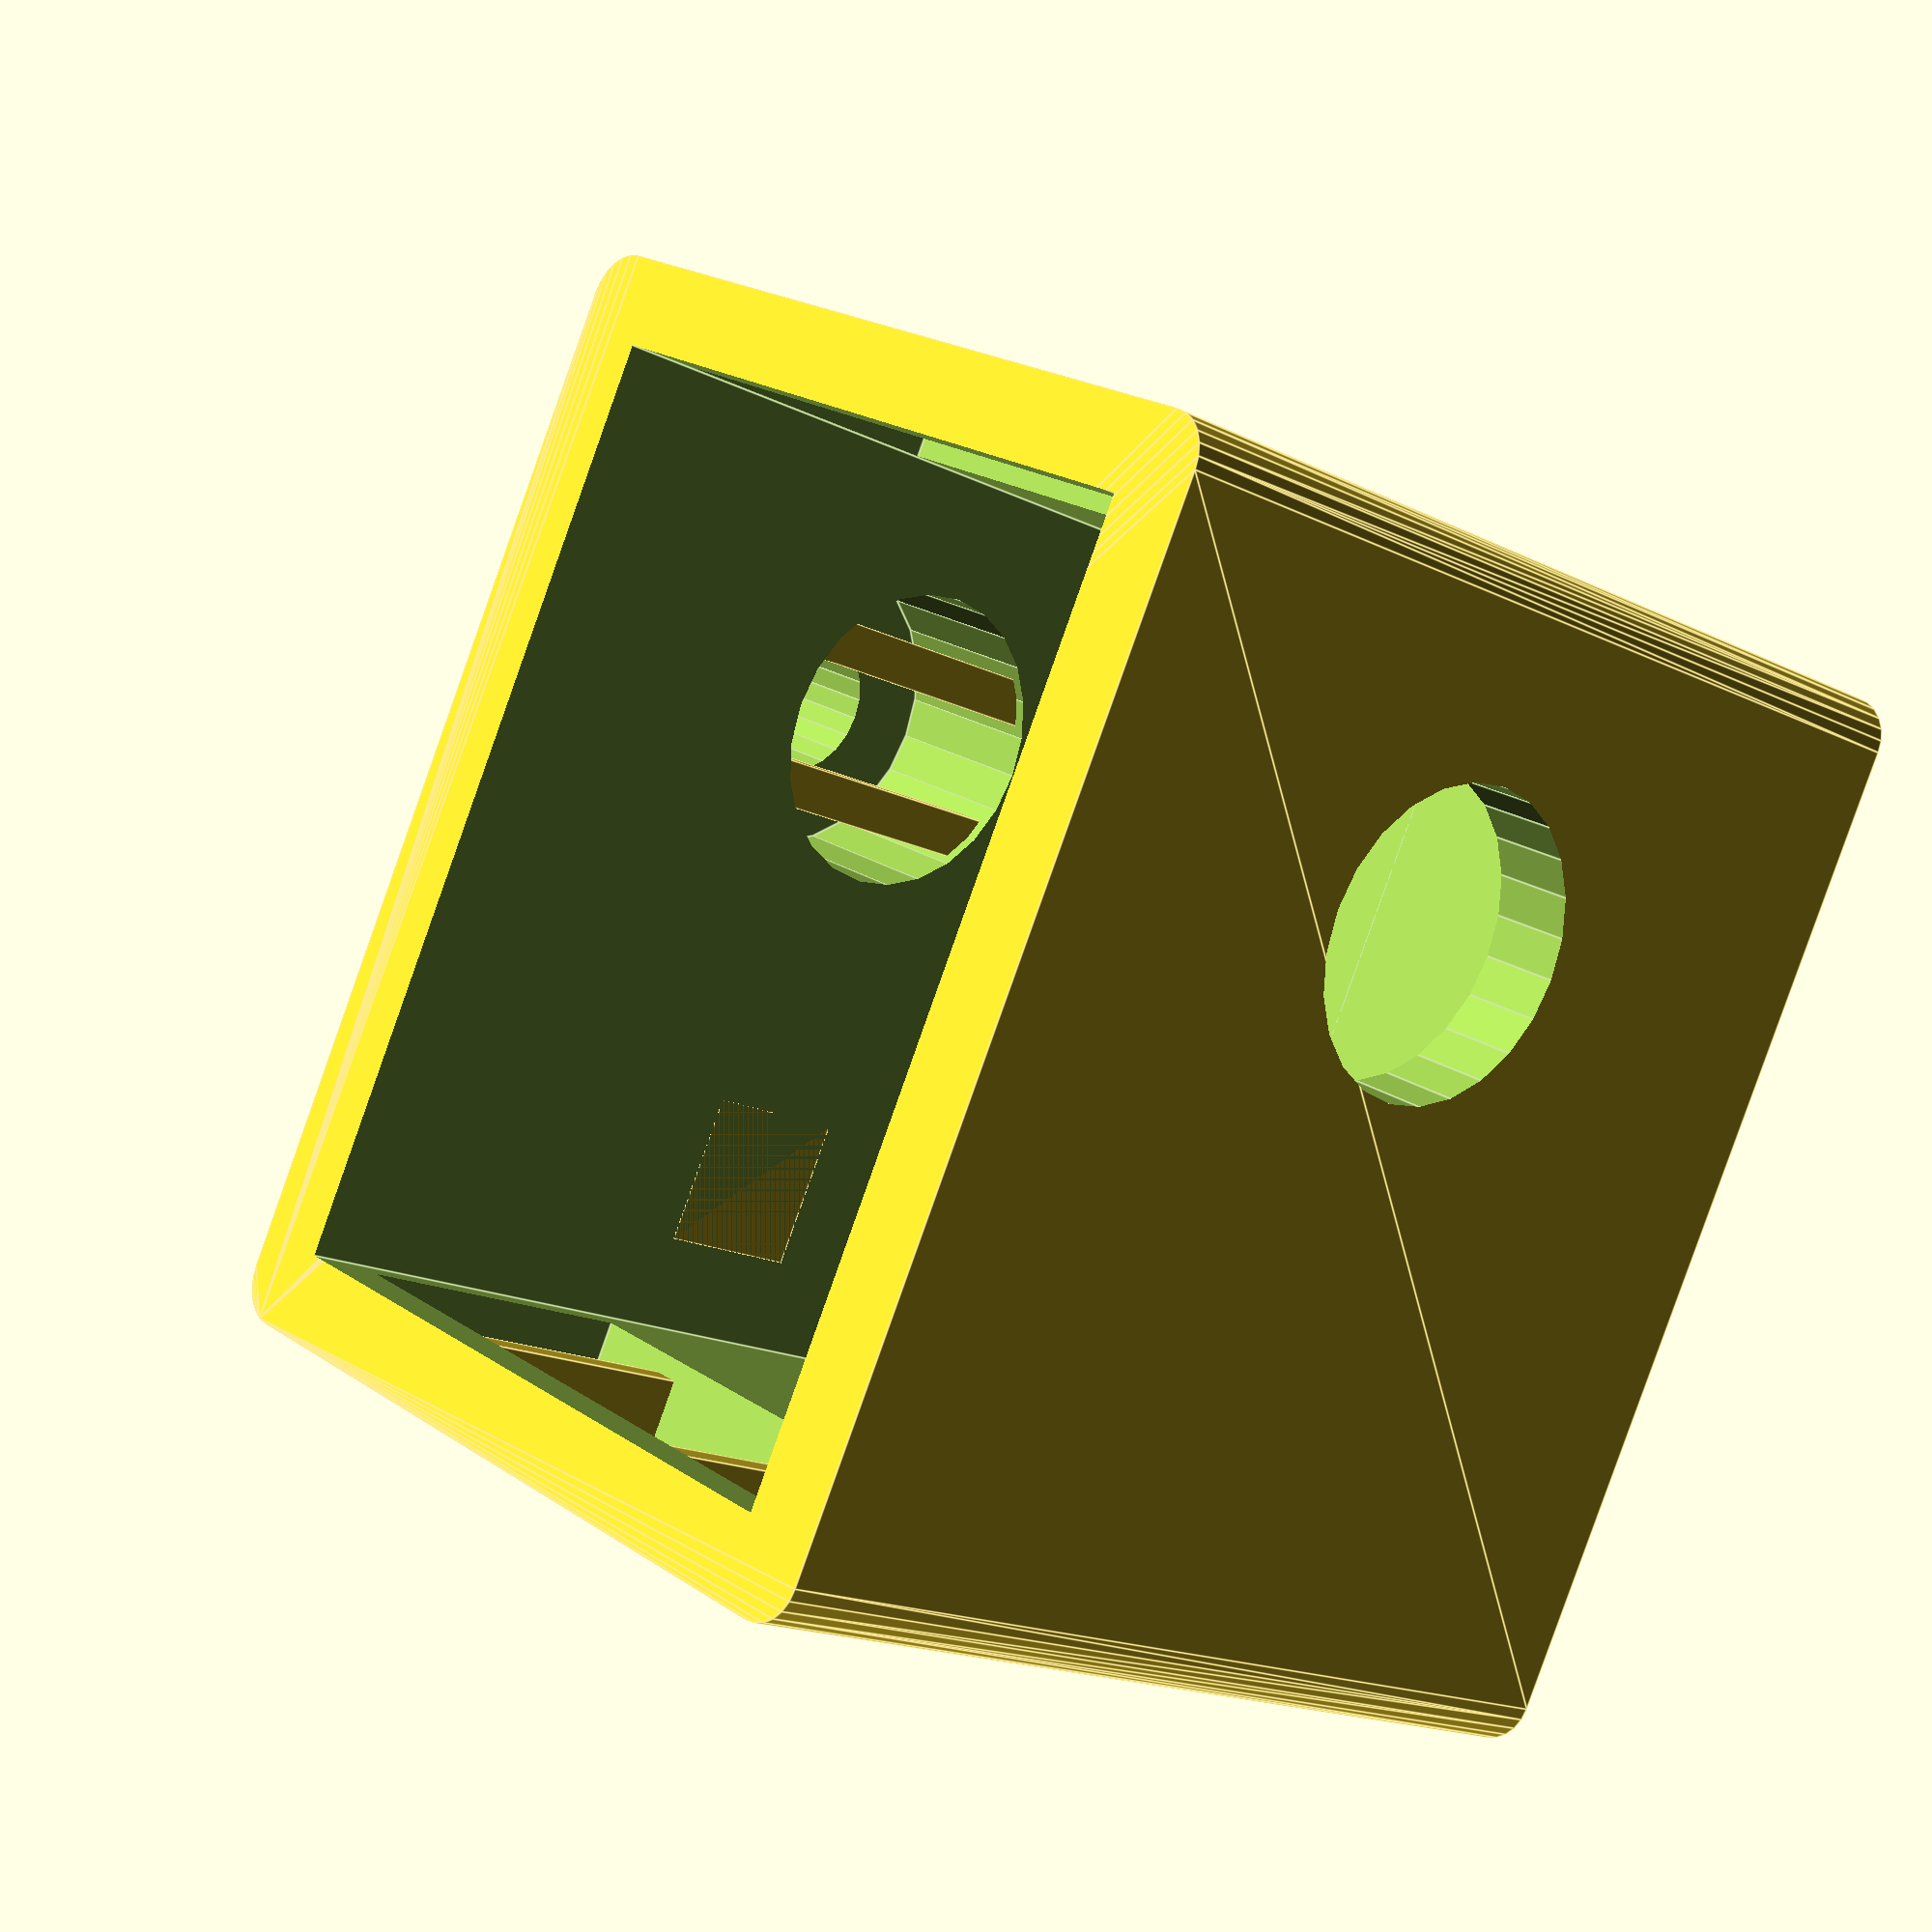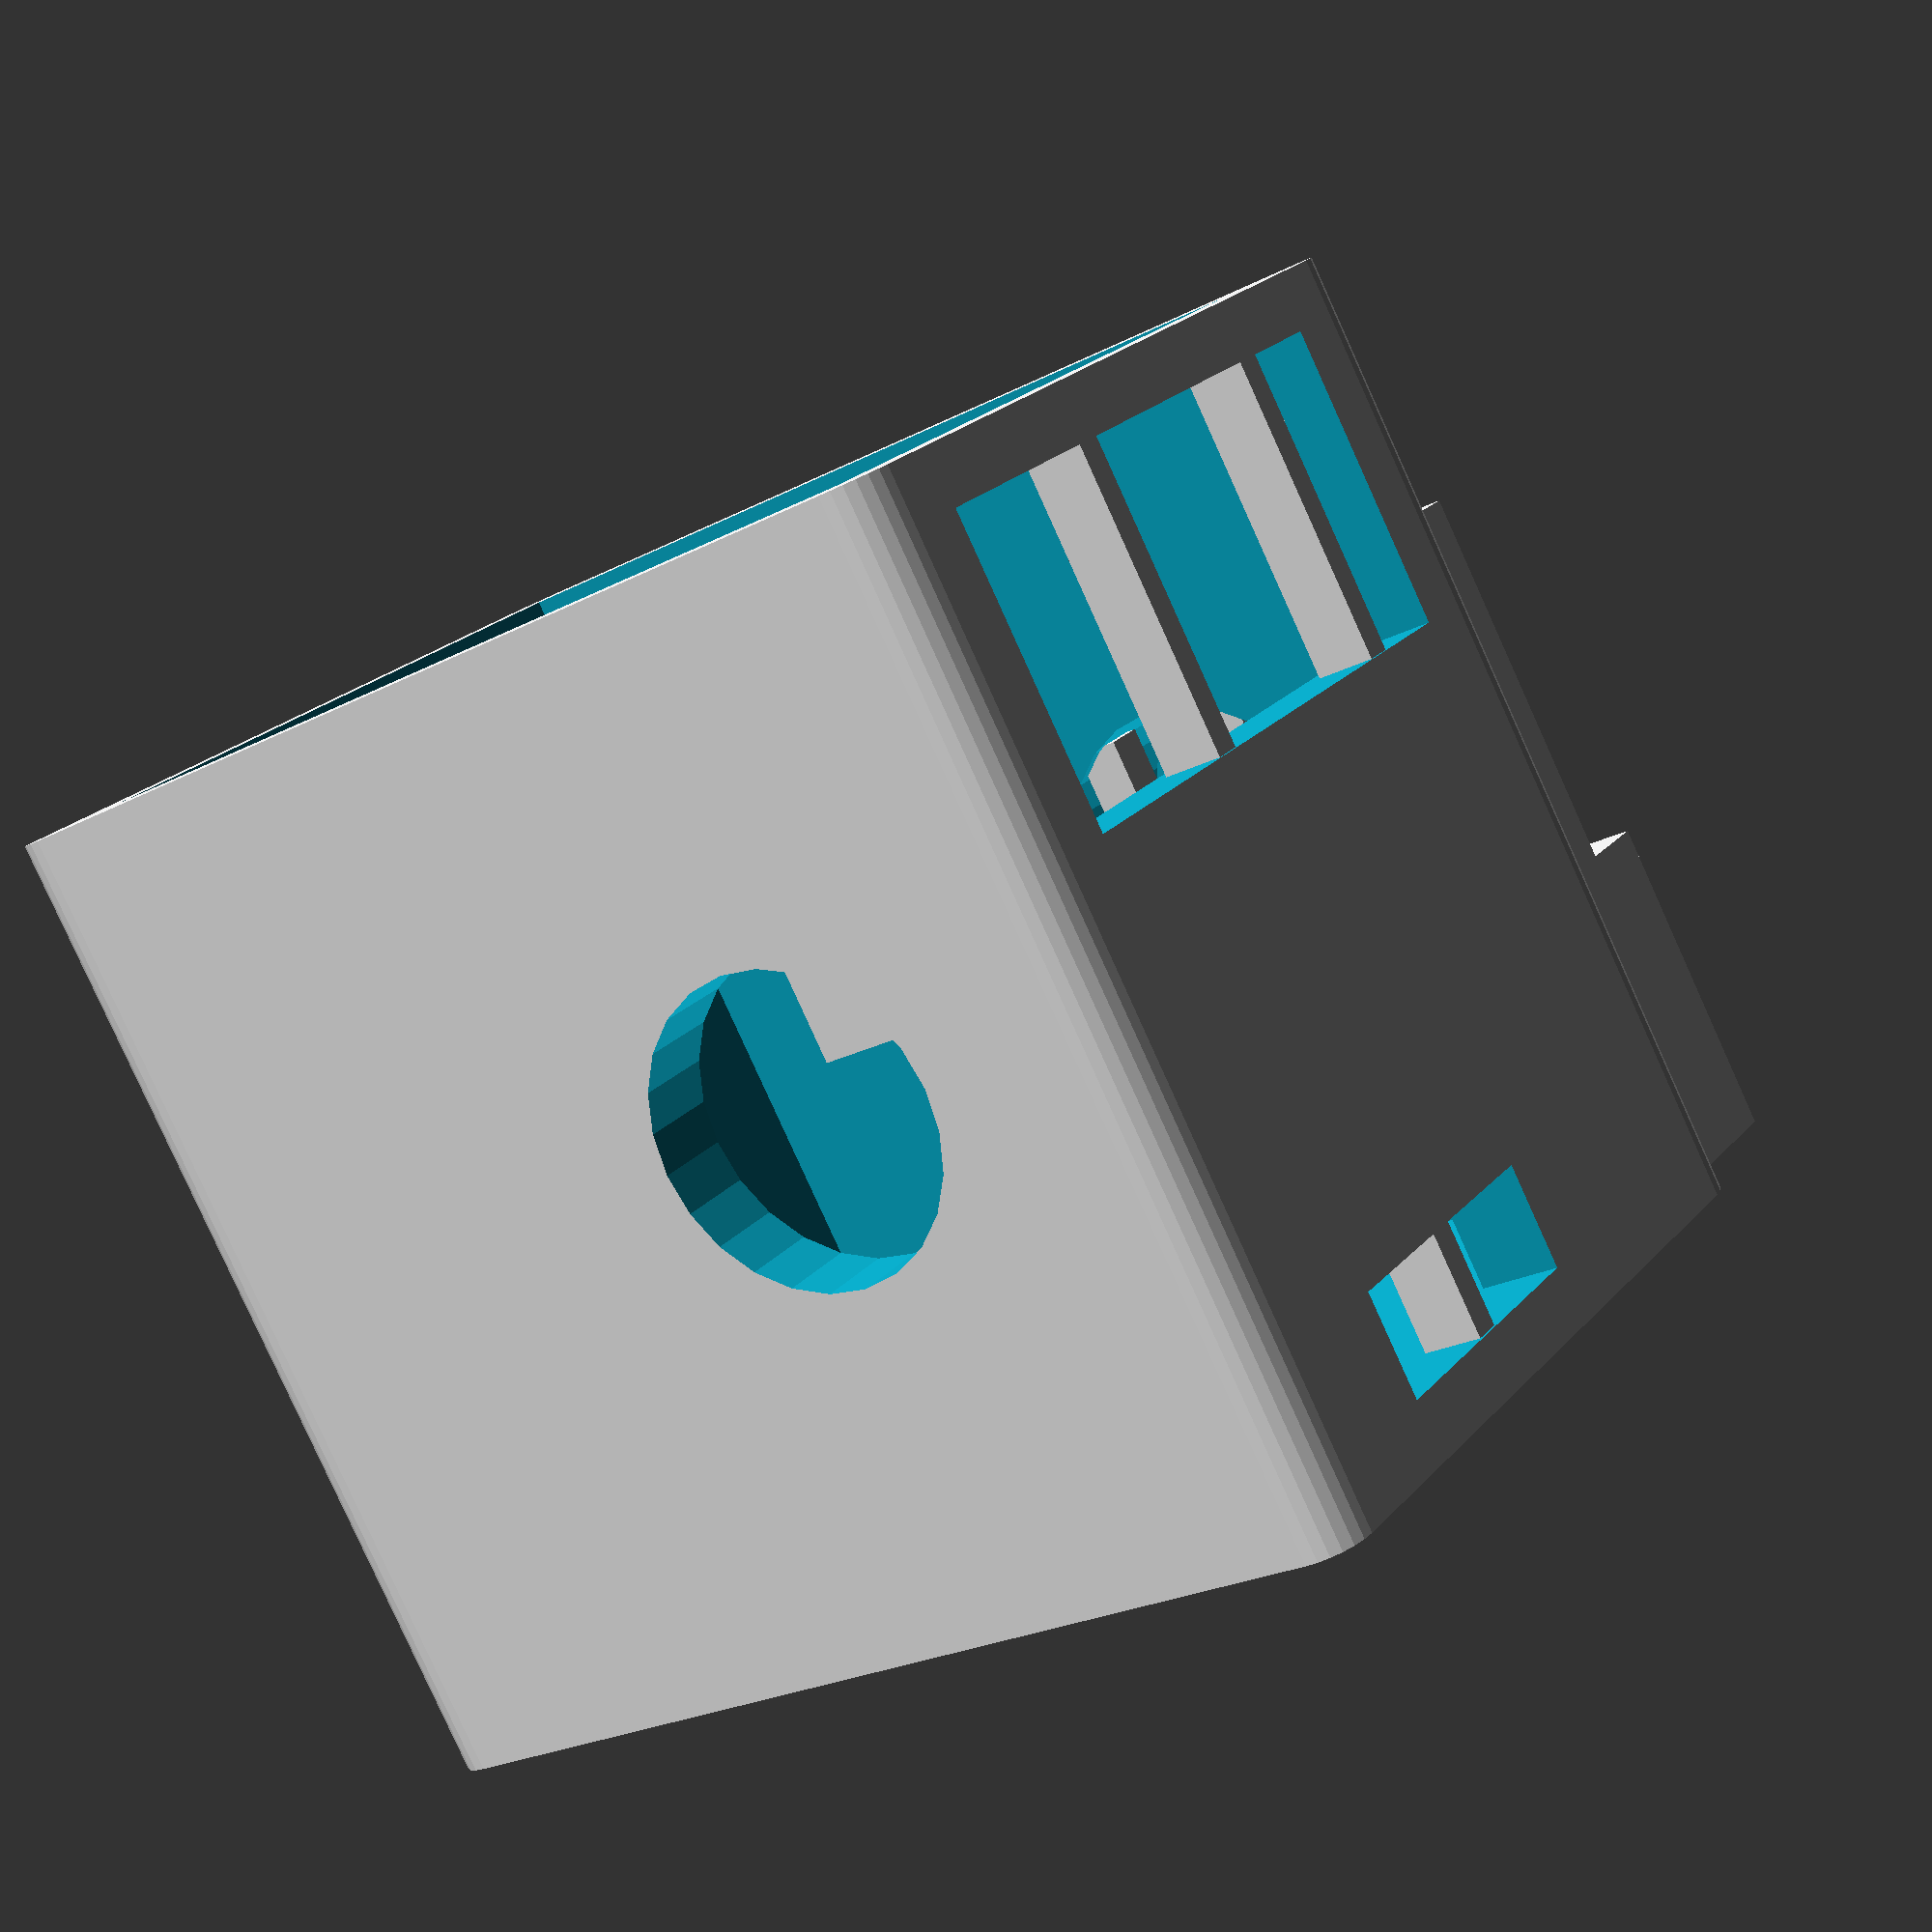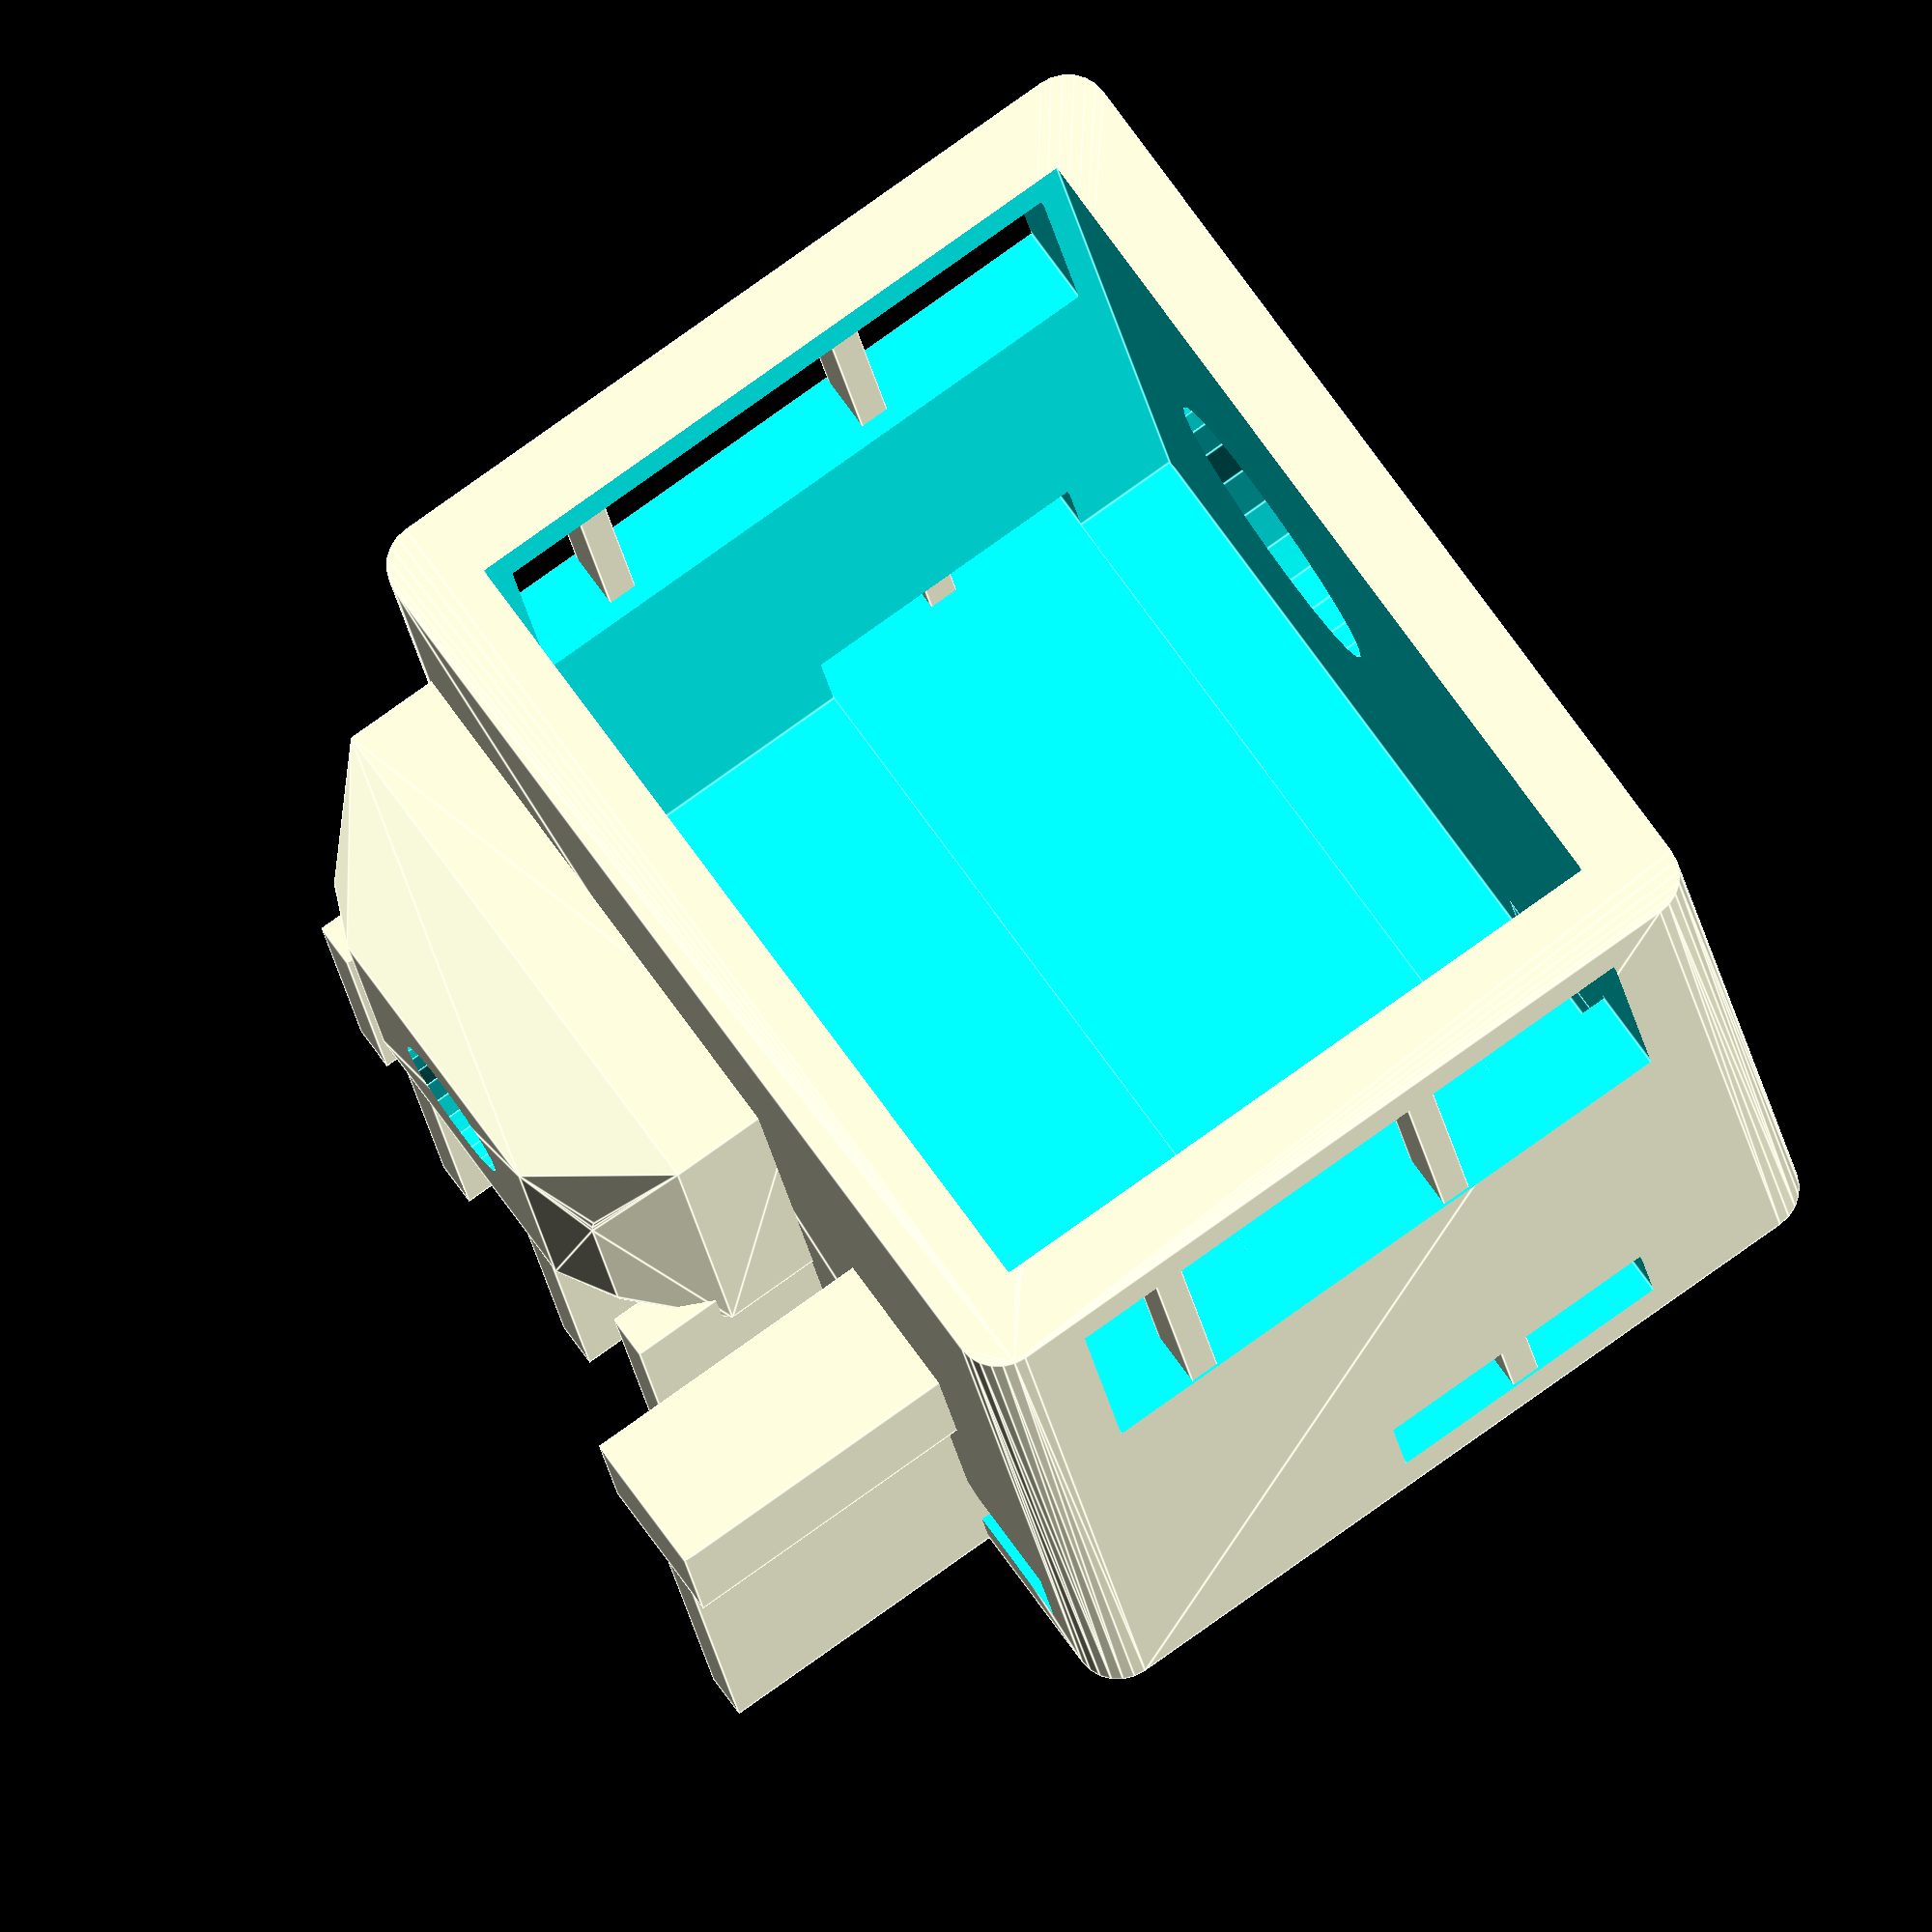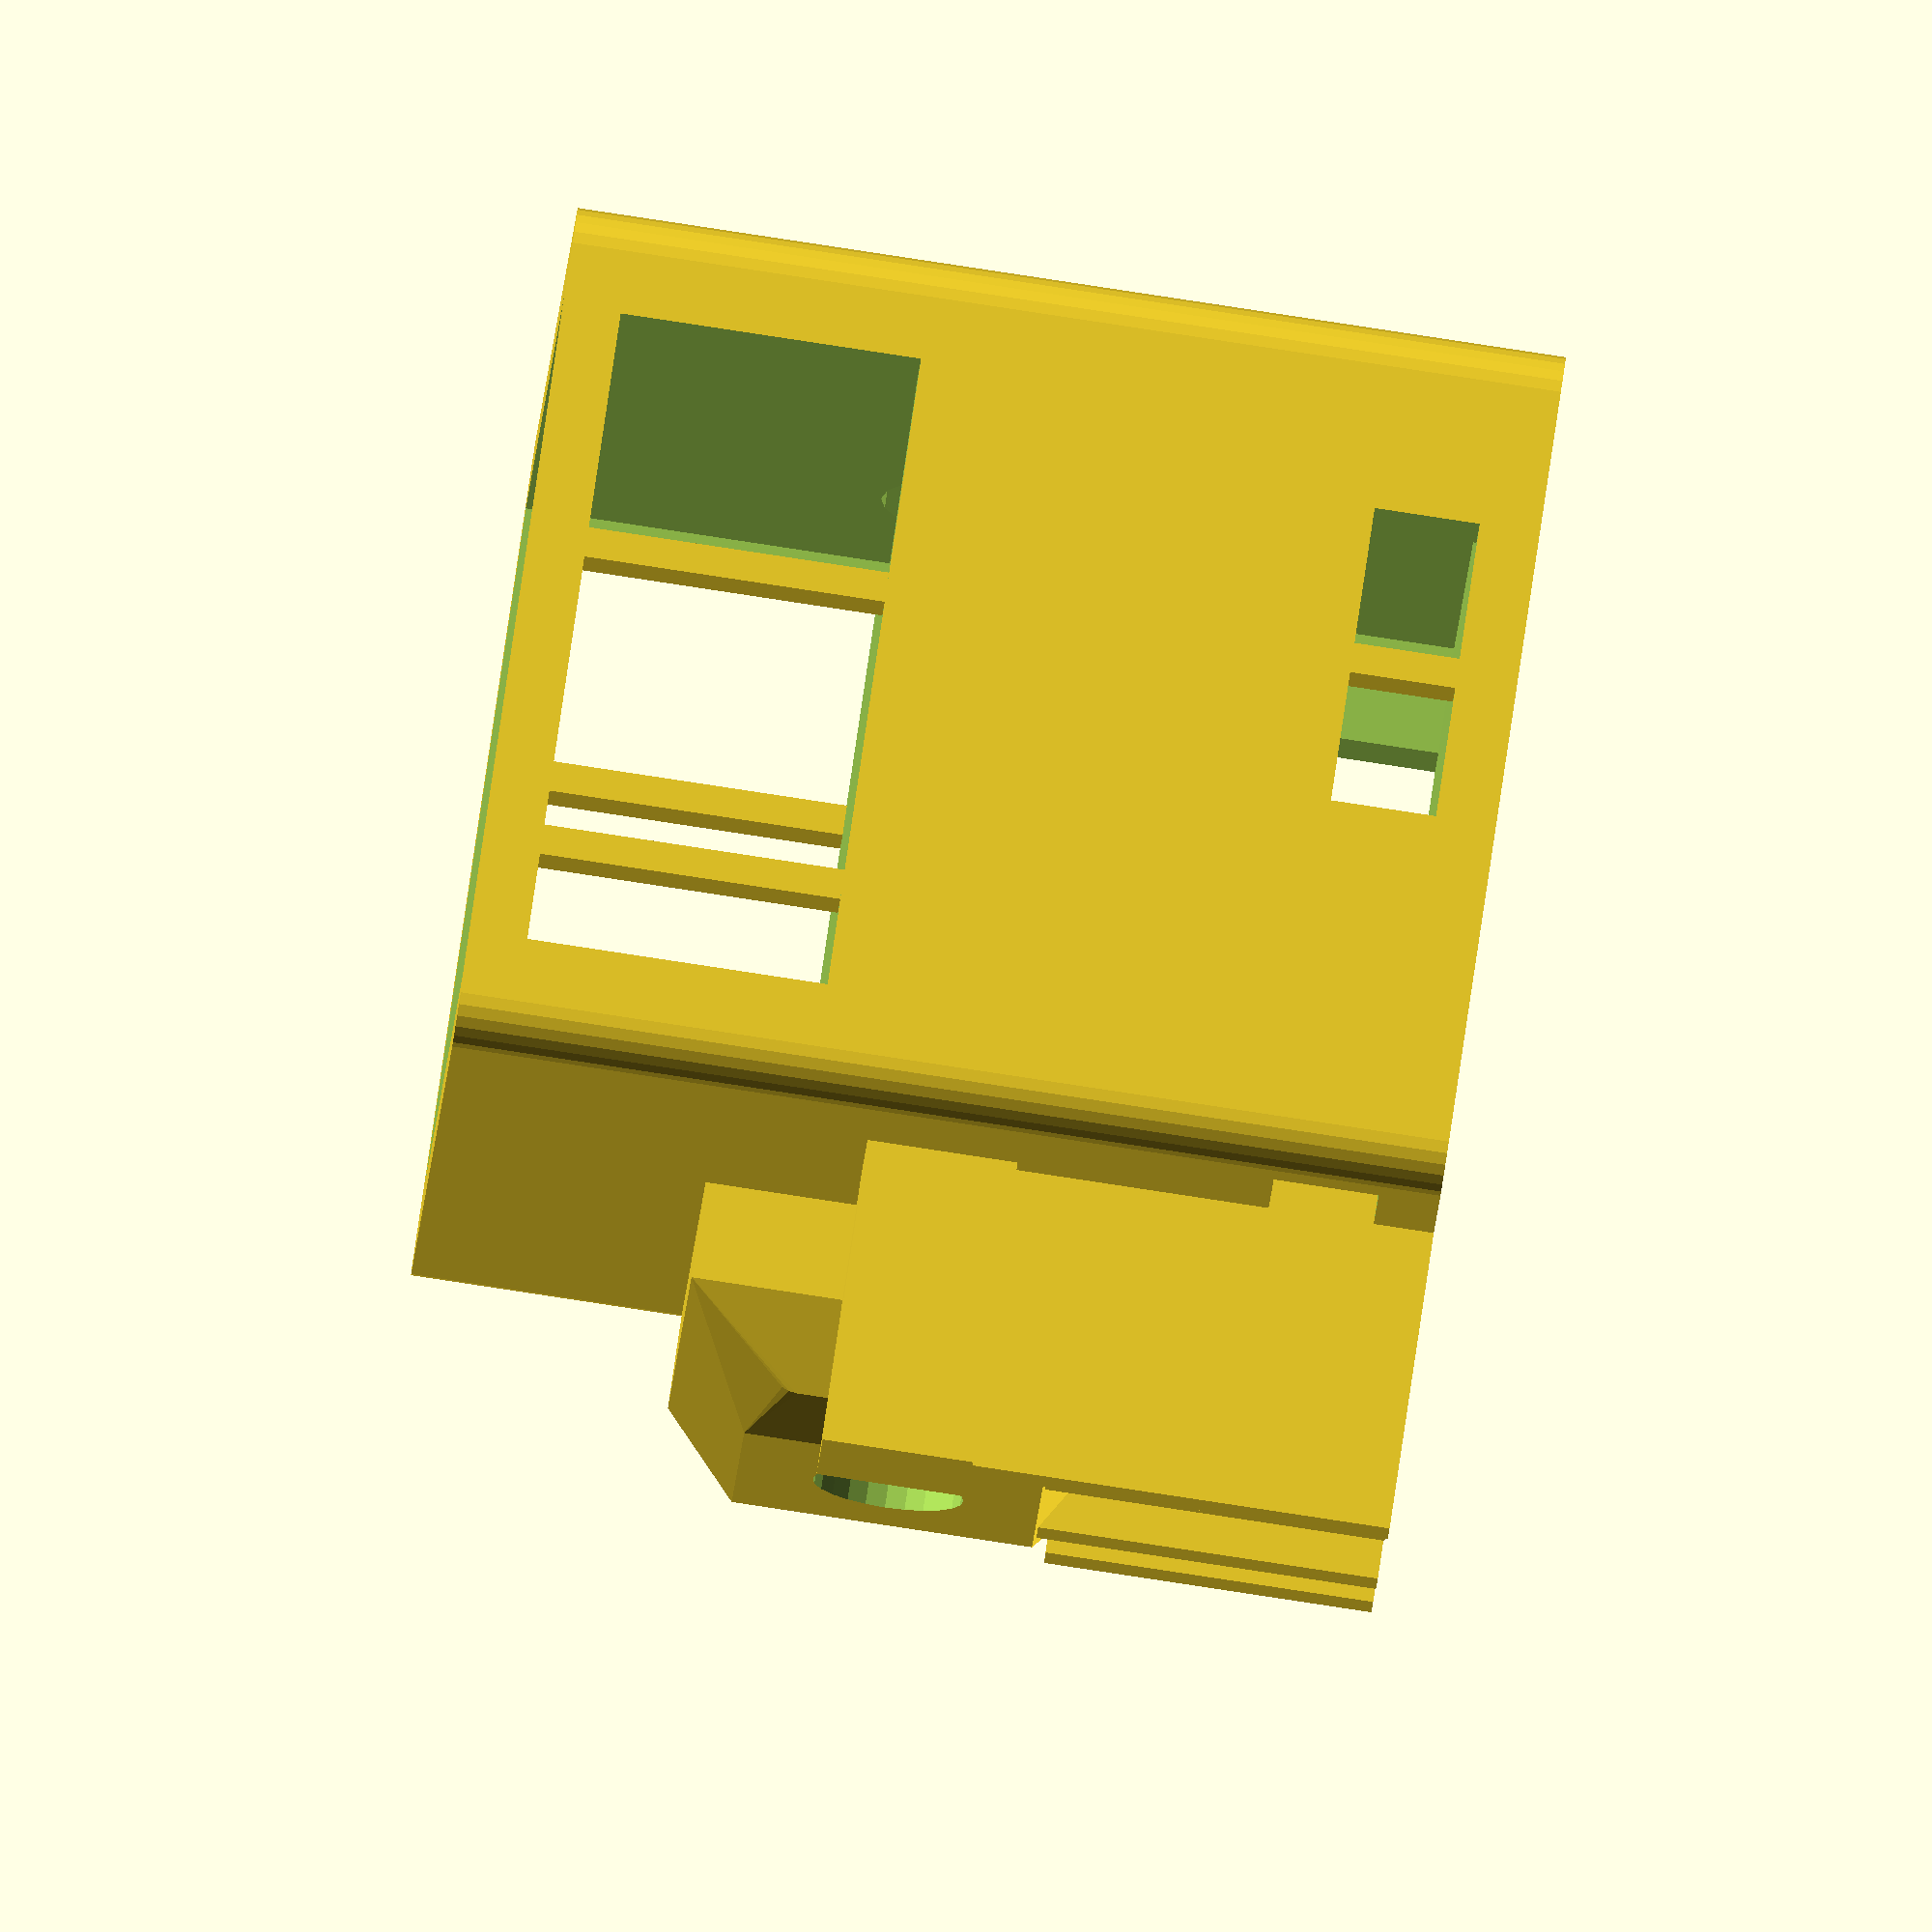
<openscad>
switch_height = 30.41 + 0.1;
switch_width = 21.4 + 1.75;
switch_depth = 15.9 + 5;
wall_thickness = 2;
space_below_component = 10;
notch_height = 10;
notch_width = switch_width - 1.75;
notch_z_offset = wall_thickness + space_below_component + 7 + 2;

tolerance = 0.5;

power_switch_mount();

module power_switch_mount(h = switch_height, w = switch_width, d = switch_depth, tol = tolerance, wt = wall_thickness, sb = space_below_component, nh = notch_height, nw = notch_width, nzo = notch_z_offset) {
	difference() {
		union() {
			switch_enclosure(h, w, d, tol, wt, sb, nh, nw, nzo);
			translate([-wt, wt + 1, 0]) mount_arm_m3(h, w, d, tol, wt, sb, nh, nw, nzo);
		}
		for (z = [d - wt - 5 + 3.5]) {
			// M5 mount hole
			translate([h - 7, w * 2, z - 3.5 + 2.5]) rotate([90, 0, 0]) cylinder(r = 2.51, h = d * w, center = false, $fn = 24);
			// countersink
			translate([h - 7, w + 8 - 0.1, z - 3.5 + 2.5]) rotate([90, 0, 0]) cylinder(r = 4.95 + 0.1, h = d * h, center = false, $fn = 24);
		}
	}
	// extrusion pin
	translate([h / 6, w + wt, d - wt - 5]) rotate([0, 0, 0]) cube([5, 13, 5], center = false);
	// support material
	for (i = [h - 5]) {
		translate([w + 8.5, i, 0]) cube([1.5, 9, d - 10], center = false);
		translate([w - 8.5, i, 0]) cube([1.5, 9, d - 10], center = false);
		translate([w + 2, i, 0]) cube([1.5, 1.5, d], center = false);
		translate([w - 3, i, 0]) cube([1.5, 1.5, d], center = false);
		translate([w + 3, i + 7, 0]) cube([1.5, 2.5, d], center = false);
		translate([w - 4, i + 7, 0]) cube([1.5, 2.5, d], center = false);
		translate([w - 17, i, 0]) cube([1.5, 12.5, d - 5], center = false);
	}
	translate([w + 2, i, 0]) cube([1.5, 1.5, d], center = false);
	translate([w - 3, i, 0]) cube([1.5, 1.5, d], center = false);
	for (i = [w + 2 * wt]) {
		translate([i + 6, h / 3, 0]) cube([wt, 1, d + 11], center = false);
		translate([i + 6, 2 * h / 3, 0]) cube([wt, 1, d + 11], center = false);
	}
	translate([-wt / 3, h / 3, 0]) cube([wt, 1, d + 11], center = false);
	translate([-wt / 3, 2 * h / 3, 0]) cube([wt, 1, d + 11], center = false);
	// done support material
}

module switch_enclosure(h, w, d, tol, wt, sb, nh, nw, nzo) {
	difference() {
		minkowski() {
			translate([wt * 0.75 / 2, wt * 0.75 / 2, 0]) cube([h + wt * 2 - wt * 0.75, w + wt * 2 - wt * 0.75, d + sb + wt], center = false);
			cylinder(r = wt * 0.75, h = 0.01, center = false, $fn = 24);
		}
		translate([wt, wt, wt]) cube([h, w, d + sb + wt + tol], center = false);
		// notch for switch clip
		translate([-h / 2 + wt, (w - nw) / 2 + wt, nzo]) cube([h * 2, nw, nh], center = false);
		// wire channels
		translate([-h / 2 + wt, (w - wt - 10) / 2, wt]) cube([h * 2, 10, 3.5], center = false);
		translate([wt, wt, wt]) cube([10, w * 2, 3.5], center = false);
	}
}

module sidearm_m3(h, w, d, tol, wt, sb, nh, nw, nzo) {
	difference() {
		minkowski() {
			union() {
				translate([h - 10, w + 4, 0]) cube([10, 6 + wt * 2, 5], center = false);
				translate([h - 10, w + wt + 10, 0]) cube([10, 5, d], center = false);
				translate([h - 12, w + 4, 0]) cube([2, 6 + wt * 2 + 3, d], center = false);
			}
			cylinder(r = 0.5, h = 0.01, center = false, $fn = 24);
		}
		// M3 mount holes
		translate([h - 6, w * 2, wt + 5]) rotate([90, 0, 0]) cylinder(r = 1.5, h = d * 2, center = false, $fn = 24);
		translate([h - 6, w * 2, d - wt - 5]) rotate([90, 0, 0]) cylinder(r = 1.5, h = d * 2, center = false, $fn = 24);
		// slot mount holes
		translate([h - 9, w + 10, wt + 3.5]) cube([10, 6 + wt * 2, 3], center = false);
		translate([h - 9, w + 10, d - wt - 3.5]) cube([10, 6 + wt * 2, 3], center = false);
		// TODO countersink mount holes for this to work
	}
}

module mount_arm_m3(h, w, d, tol, wt, sb, nh, nw, nzo) {
	for (z = [d - wt - 5 + 3.5]) {
		// trapezoid block
		difference() { 
			hull() {
				hull() {
					translate([h - 10, w + 4, z - 6]) cube([10, 5, 10], center = false);
					translate([h + 5, w, z + 6.5]) rotate([0, 90, 90]) cube([15, 15 + wt * 2, 5], center = false);
				}
				// rounded block
				translate([h - 12.5, w + wt + 1.5 + 3.5, z + 2.5]) rotate([90, 0, 90]) cylinder(r = 1, h = 15, center = false, $fn = 24);
				translate([h - 12.5, w + wt + 1.5 + 3.5, z - 7 + 2.5]) rotate([90, 0, 90]) cylinder(r = 1, h = 15, center = false, $fn = 24);
			}
			// M3 mount hole
			translate([h - 5, w * 2, z - 3.5 + 2.5]) rotate([90, 0, 0]) cylinder(r = 1.6, h = d * 2, center = false, $fn = 24);
		}
	}
}
</openscad>
<views>
elev=16.8 azim=298.0 roll=44.4 proj=p view=edges
elev=82.6 azim=33.5 roll=24.4 proj=p view=solid
elev=198.4 azim=55.2 roll=173.1 proj=o view=edges
elev=87.4 azim=254.1 roll=81.4 proj=o view=wireframe
</views>
